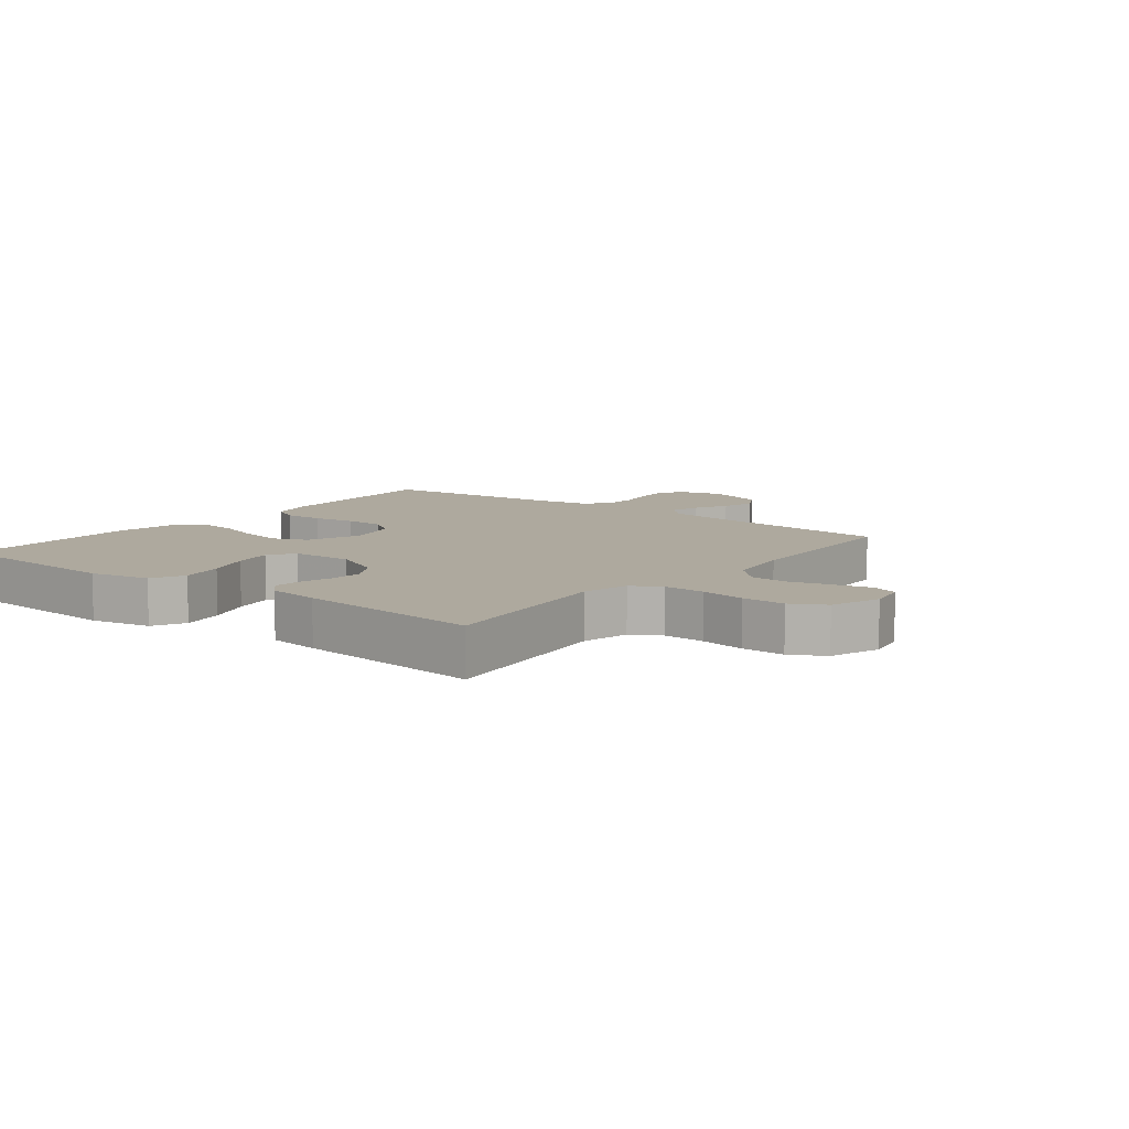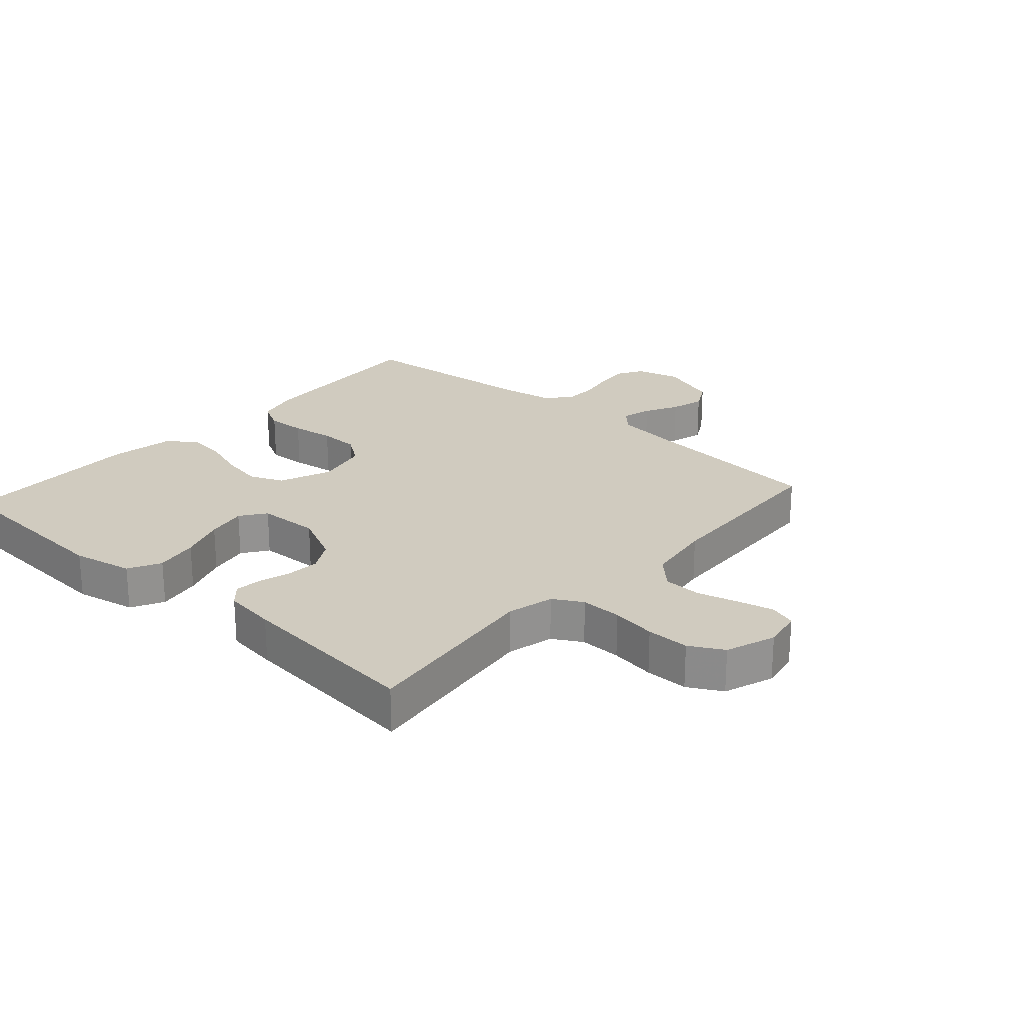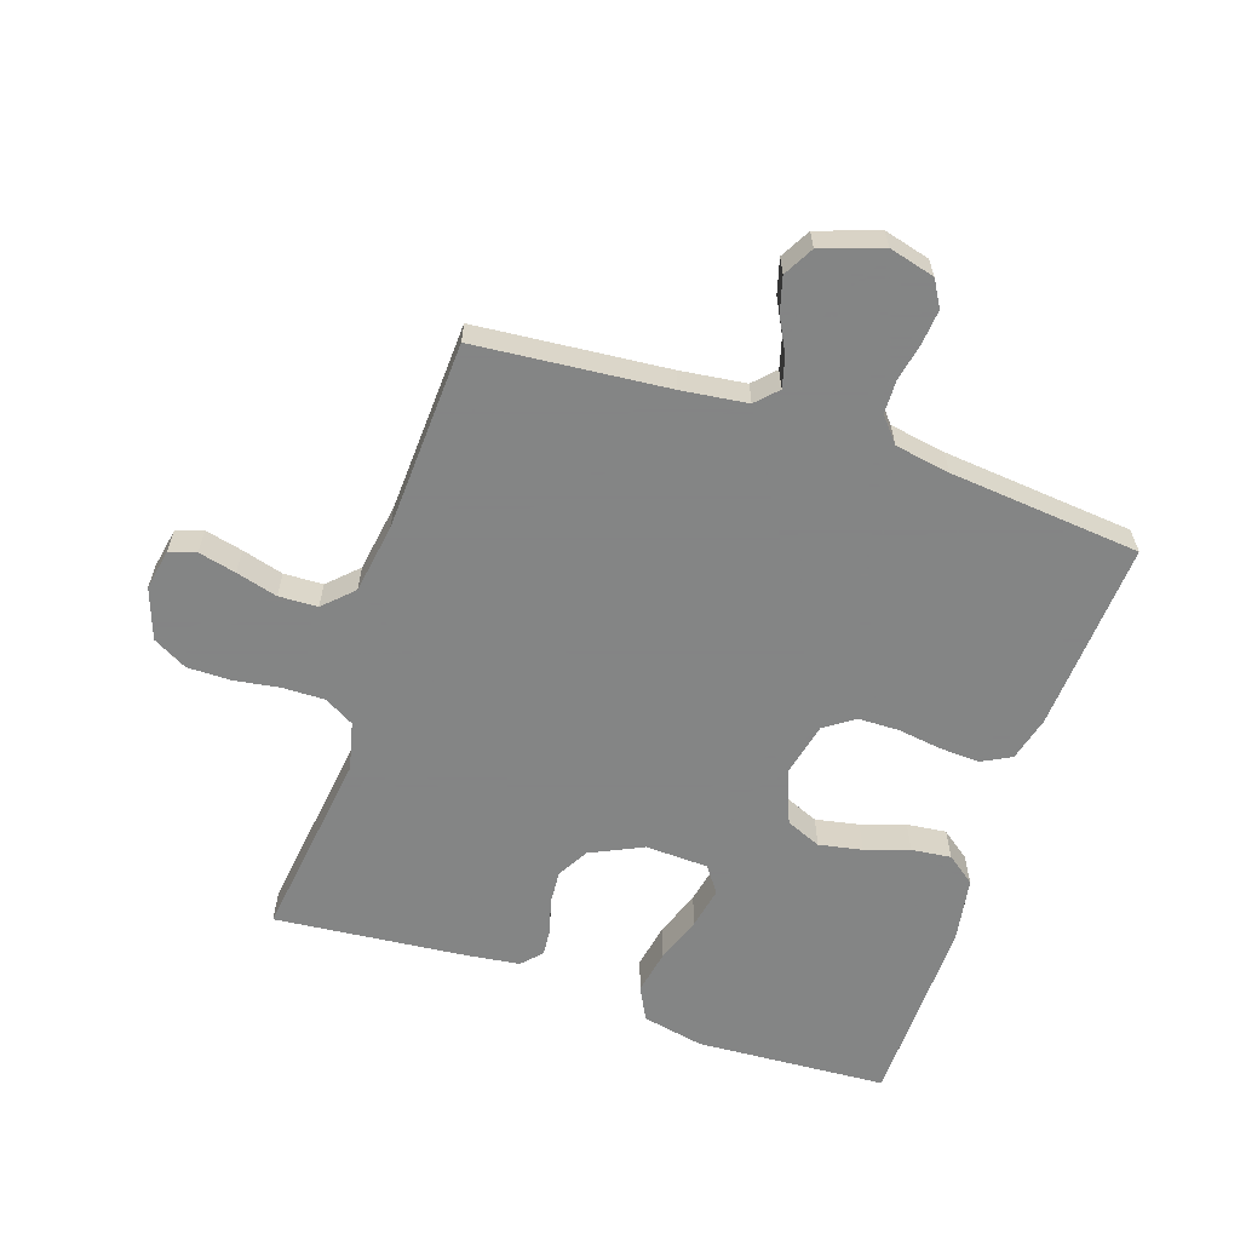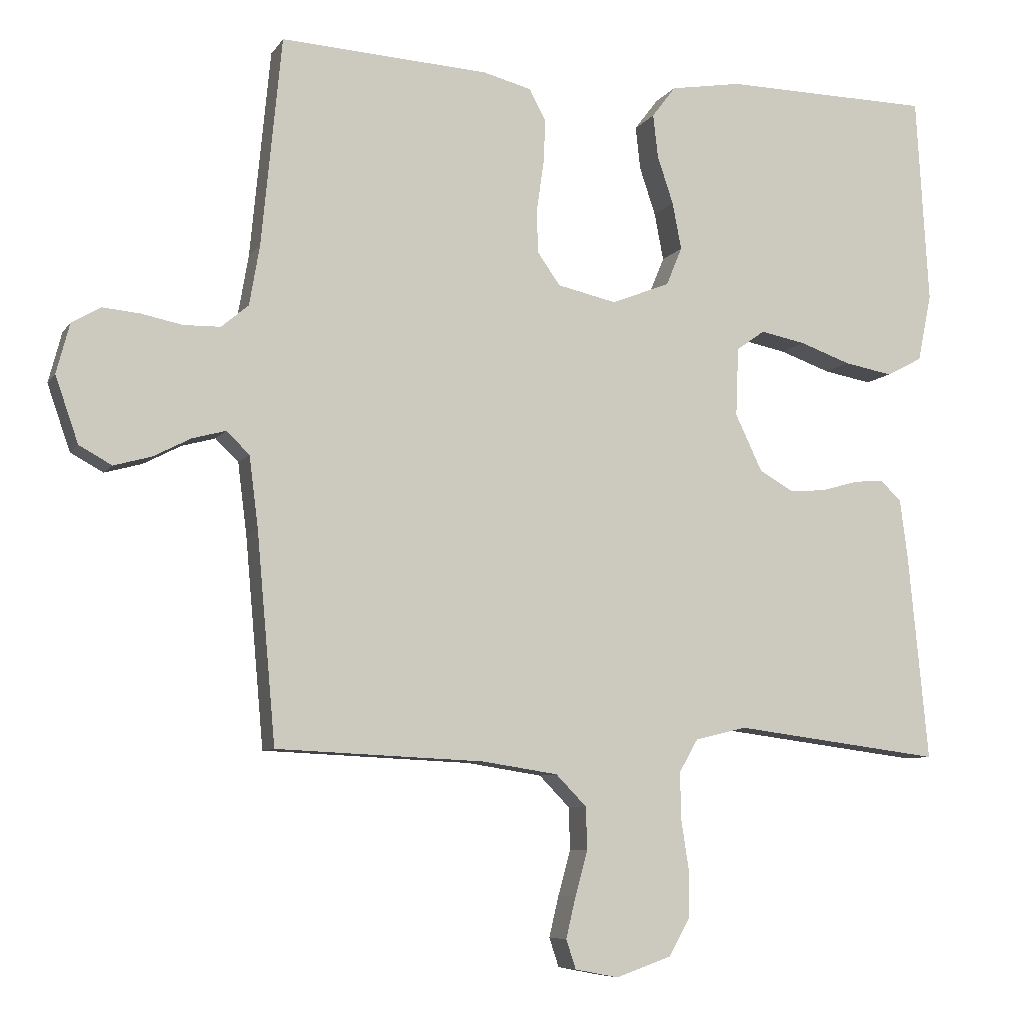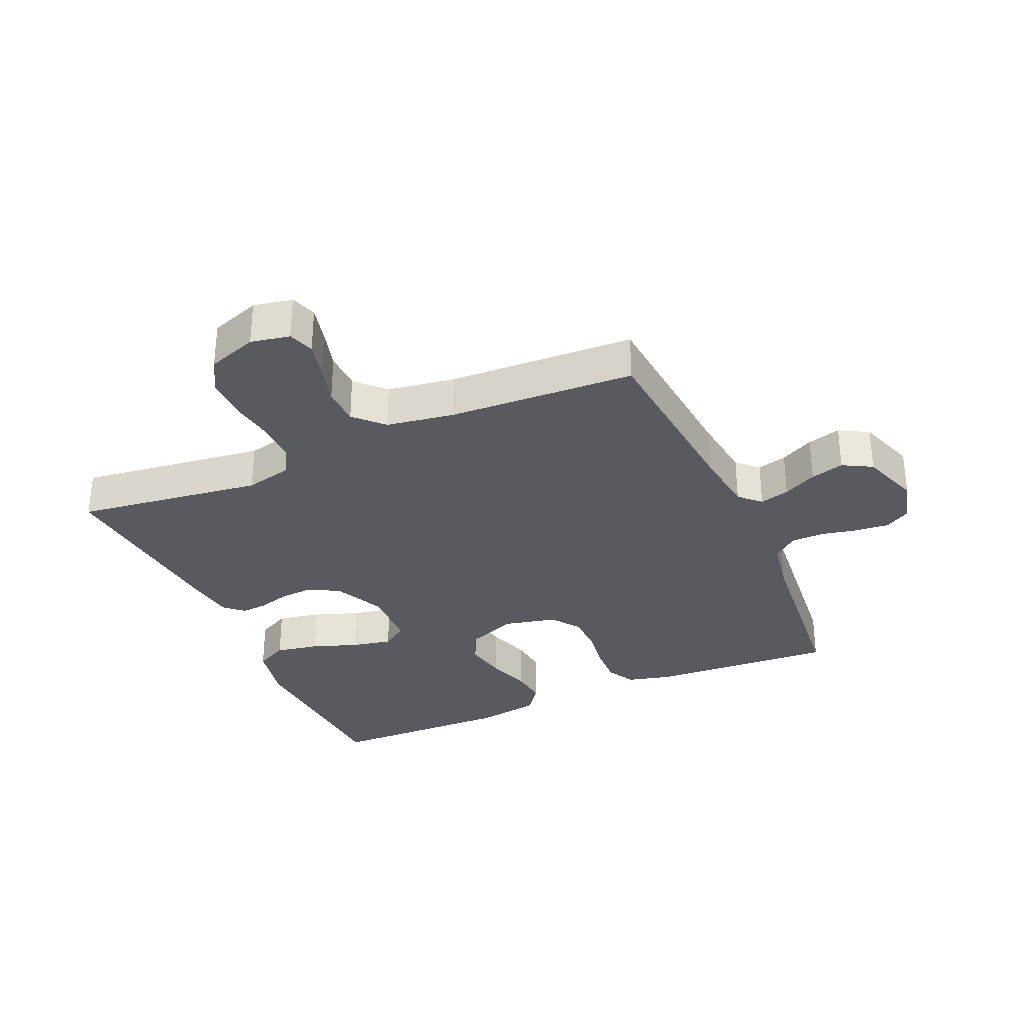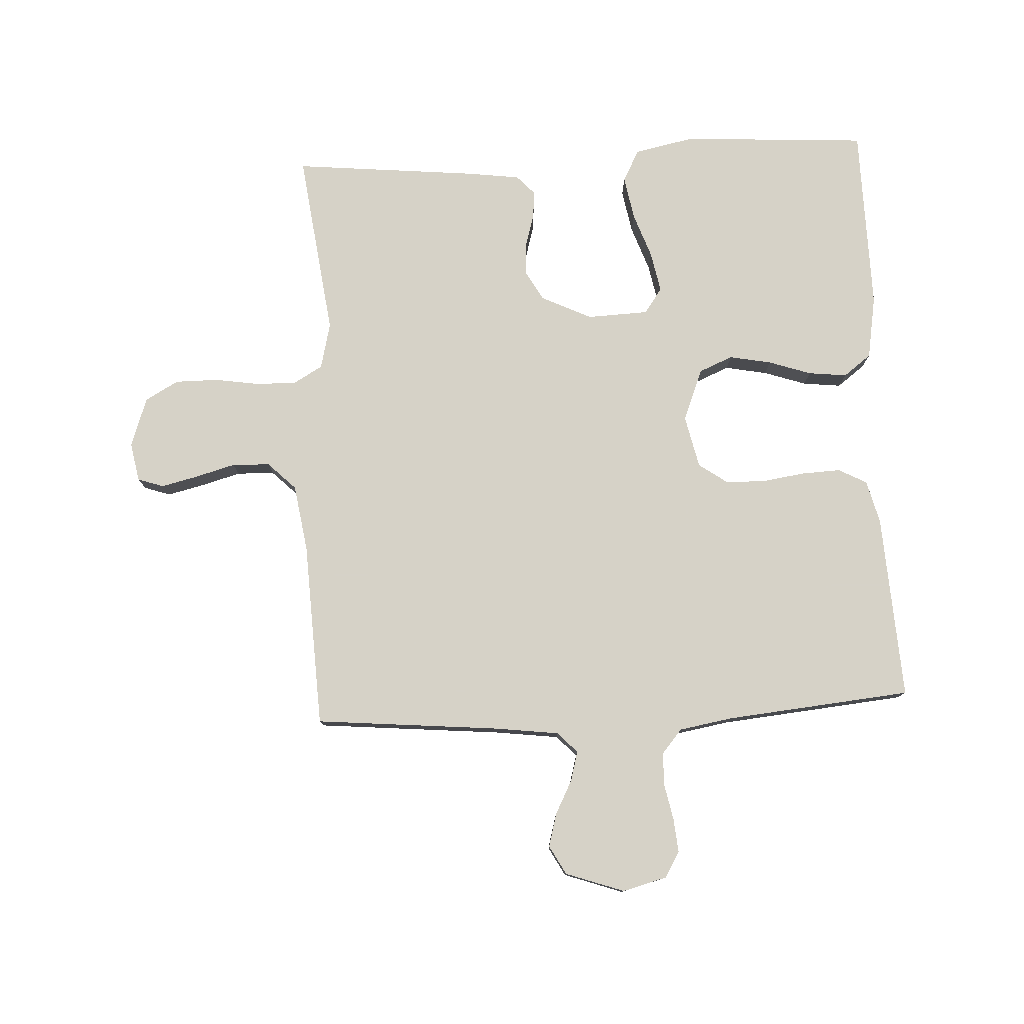
<metadata>
{"format":"obj","ext":"obj","renderer":"f3d","projection":"perspective","resolution":1024,"background":"white","views":[{"elev":9.0,"azim":128.1,"up":"+Y"},{"elev":23.7,"azim":131.9,"up":"+Y"},{"elev":-61.6,"azim":-108.5,"up":"+Y"},{"elev":-7.5,"azim":-19.0,"up":"+Z"},{"elev":-31.9,"azim":-156.3,"up":"+Y"},{"elev":78.5,"azim":-92.8,"up":"+Y"}]}
</metadata>
<code>
v 0.5 0.07 0.5
v 0.518 0.07 0.2
v 0.498 0.07 0.103
v 0.446 0.07 0.076
v 0.376 0.07 0.089
v 0.303 0.07 0.115
v 0.238 0.07 0.128
v 0.197 0.07 0.099
v 0.193 0.07 0
v 0.232 0.07 -0.082
v 0.281 0.07 -0.11
v 0.334 0.07 -0.106
v 0.386 0.07 -0.091
v 0.429 0.07 -0.087
v 0.46 0.07 -0.116
v 0.471 0.07 -0.2
v 0.5 0.07 -0.5
v 0.2 0.07 -0.461
v 0.125 0.07 -0.479
v 0.098 0.07 -0.526
v 0.099 0.07 -0.592
v 0.11 0.07 -0.664
v 0.11 0.07 -0.733
v 0.08 0.07 -0.787
v 0 0.07 -0.815
v -0.063 0.07 -0.803
v -0.077 0.07 -0.761
v -0.063 0.07 -0.702
v -0.045 0.07 -0.637
v -0.047 0.07 -0.576
v -0.091 0.07 -0.531
v -0.2 0.07 -0.514
v -0.5 0.07 -0.5
v -0.527 0.07 -0.2
v -0.54 0.07 -0.097
v -0.573 0.07 -0.065
v -0.621 0.07 -0.078
v -0.675 0.07 -0.106
v -0.729 0.07 -0.121
v -0.776 0.07 -0.095
v -0.809 0.07 0
v -0.79 0.07 0.072
v -0.749 0.07 0.096
v -0.695 0.07 0.091
v -0.636 0.07 0.079
v -0.583 0.07 0.08
v -0.544 0.07 0.113
v -0.529 0.07 0.2
v -0.5 0.07 0.5
v -0.2 0.07 0.482
v -0.13 0.07 0.464
v -0.106 0.07 0.418
v -0.109 0.07 0.355
v -0.119 0.07 0.286
v -0.118 0.07 0.222
v -0.085 0.07 0.175
v 0 0.07 0.156
v 0.084 0.07 0.189
v 0.107 0.07 0.244
v 0.094 0.07 0.312
v 0.071 0.07 0.381
v 0.064 0.07 0.443
v 0.098 0.07 0.488
v 0.2 0.07 0.505
v 0.5 0 0.5
v 0.518 0 0.2
v 0.498 0 0.103
v 0.446 0 0.076
v 0.376 0 0.089
v 0.303 0 0.115
v 0.238 0 0.128
v 0.197 0 0.099
v 0.193 0 0
v 0.232 0 -0.082
v 0.281 0 -0.11
v 0.334 0 -0.106
v 0.386 0 -0.091
v 0.429 0 -0.087
v 0.46 0 -0.116
v 0.471 0 -0.2
v 0.5 0 -0.5
v 0.2 0 -0.461
v 0.125 0 -0.479
v 0.098 0 -0.526
v 0.099 0 -0.592
v 0.11 0 -0.664
v 0.11 0 -0.733
v 0.08 0 -0.787
v 0 0 -0.815
v -0.063 0 -0.803
v -0.077 0 -0.761
v -0.063 0 -0.702
v -0.045 0 -0.637
v -0.047 0 -0.576
v -0.091 0 -0.531
v -0.2 0 -0.514
v -0.5 0 -0.5
v -0.527 0 -0.2
v -0.54 0 -0.097
v -0.573 0 -0.065
v -0.621 0 -0.078
v -0.675 0 -0.106
v -0.729 0 -0.121
v -0.776 0 -0.095
v -0.809 0 0
v -0.79 0 0.072
v -0.749 0 0.096
v -0.695 0 0.091
v -0.636 0 0.079
v -0.583 0 0.08
v -0.544 0 0.113
v -0.529 0 0.2
v -0.5 0 0.5
v -0.2 0 0.482
v -0.13 0 0.464
v -0.106 0 0.418
v -0.109 0 0.355
v -0.119 0 0.286
v -0.118 0 0.222
v -0.085 0 0.175
v 0 0 0.156
v 0.084 0 0.189
v 0.107 0 0.244
v 0.094 0 0.312
v 0.071 0 0.381
v 0.064 0 0.443
v 0.098 0 0.488
v 0.2 0 0.505
f 60 61 62 63
f 59 60 63 64
f 51 52 53 54
f 51 54 55
f 48 49 50 51
f 47 48 51 55
f 46 47 55 56
f 42 43 44 45
f 42 45 46
f 41 42 46
f 37 38 39 40
f 36 37 40 41
f 32 33 34
f 31 32 34 35
f 26 27 28 29
f 24 25 26 29
f 24 29 30
f 21 22 23 24
f 20 21 24 30
f 19 20 30 31
f 15 16 17 18
f 15 18 19
f 12 13 14 15
f 11 12 15 19
f 10 11 19 31
f 3 4 5 6
f 3 6 7
f 2 3 7
f 59 64 1 2
f 58 59 2 7
f 57 58 7 8
f 56 57 8 9
f 36 41 46 56
f 31 35 36 56
f 9 10 31 56
f 127 126 125 124
f 128 127 124 123
f 118 117 116 115
f 119 118 115
f 115 114 113 112
f 119 115 112 111
f 120 119 111 110
f 109 108 107 106
f 110 109 106
f 110 106 105
f 104 103 102 101
f 105 104 101 100
f 98 97 96
f 99 98 96 95
f 93 92 91 90
f 93 90 89 88
f 94 93 88
f 88 87 86 85
f 94 88 85 84
f 95 94 84 83
f 82 81 80 79
f 83 82 79
f 79 78 77 76
f 83 79 76 75
f 95 83 75 74
f 70 69 68 67
f 71 70 67
f 71 67 66
f 66 65 128 123
f 71 66 123 122
f 72 71 122 121
f 73 72 121 120
f 120 110 105 100
f 120 100 99 95
f 120 95 74 73
f 1 65 66 2
f 2 66 67 3
f 3 67 68 4
f 4 68 69 5
f 5 69 70 6
f 6 70 71 7
f 7 71 72 8
f 8 72 73 9
f 9 73 74 10
f 10 74 75 11
f 11 75 76 12
f 12 76 77 13
f 13 77 78 14
f 14 78 79 15
f 15 79 80 16
f 16 80 81 17
f 17 81 82 18
f 18 82 83 19
f 19 83 84 20
f 20 84 85 21
f 21 85 86 22
f 22 86 87 23
f 23 87 88 24
f 24 88 89 25
f 25 89 90 26
f 26 90 91 27
f 27 91 92 28
f 28 92 93 29
f 29 93 94 30
f 30 94 95 31
f 31 95 96 32
f 32 96 97 33
f 33 97 98 34
f 34 98 99 35
f 35 99 100 36
f 36 100 101 37
f 37 101 102 38
f 38 102 103 39
f 39 103 104 40
f 40 104 105 41
f 41 105 106 42
f 42 106 107 43
f 43 107 108 44
f 44 108 109 45
f 45 109 110 46
f 46 110 111 47
f 47 111 112 48
f 48 112 113 49
f 49 113 114 50
f 50 114 115 51
f 51 115 116 52
f 52 116 117 53
f 53 117 118 54
f 54 118 119 55
f 55 119 120 56
f 56 120 121 57
f 57 121 122 58
f 58 122 123 59
f 59 123 124 60
f 60 124 125 61
f 61 125 126 62
f 62 126 127 63
f 63 127 128 64
f 64 128 65 1

</code>
